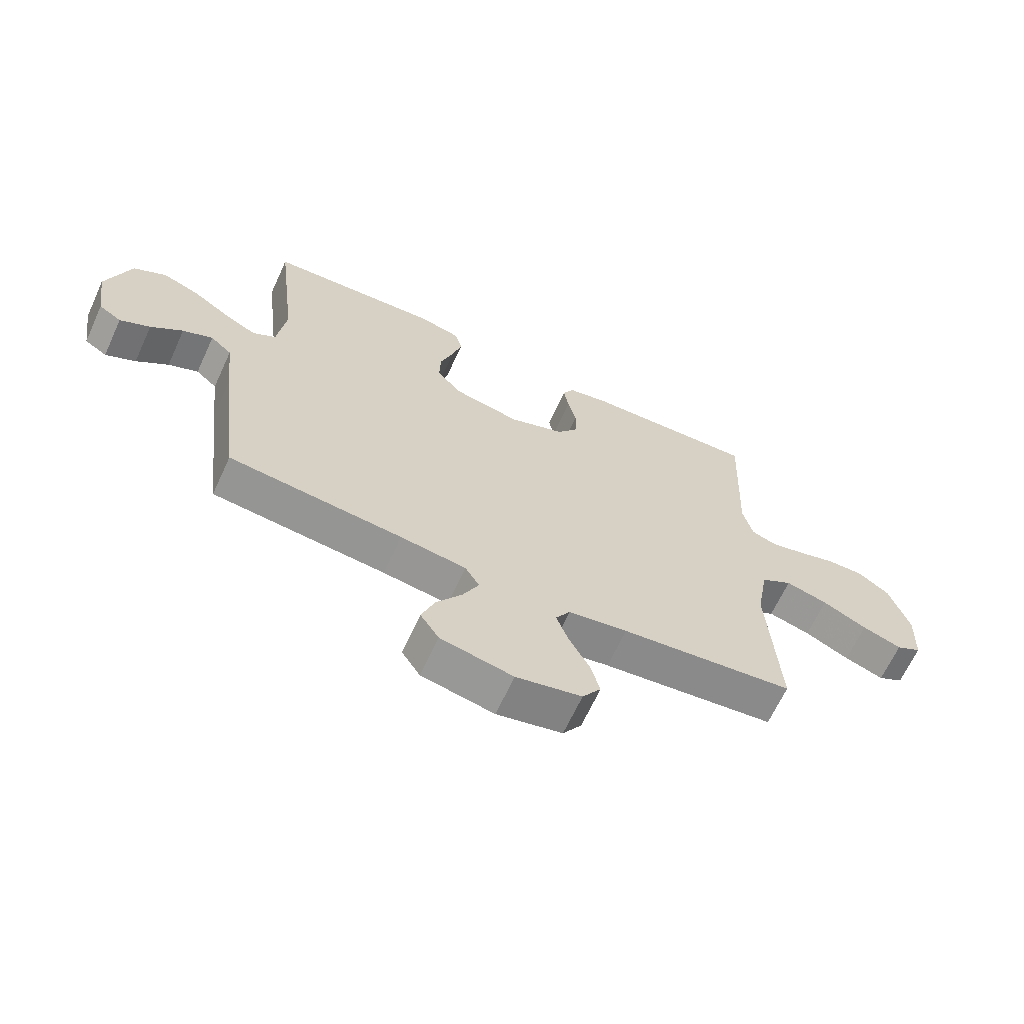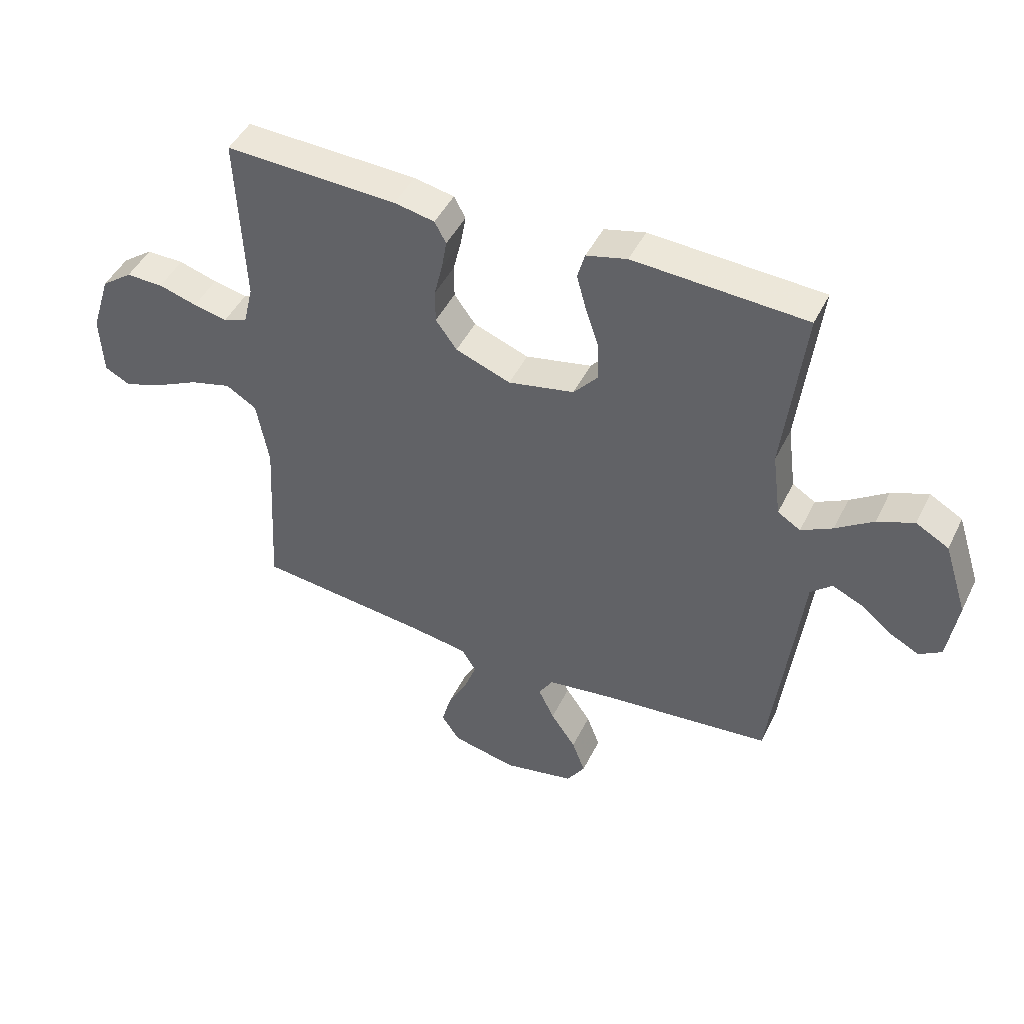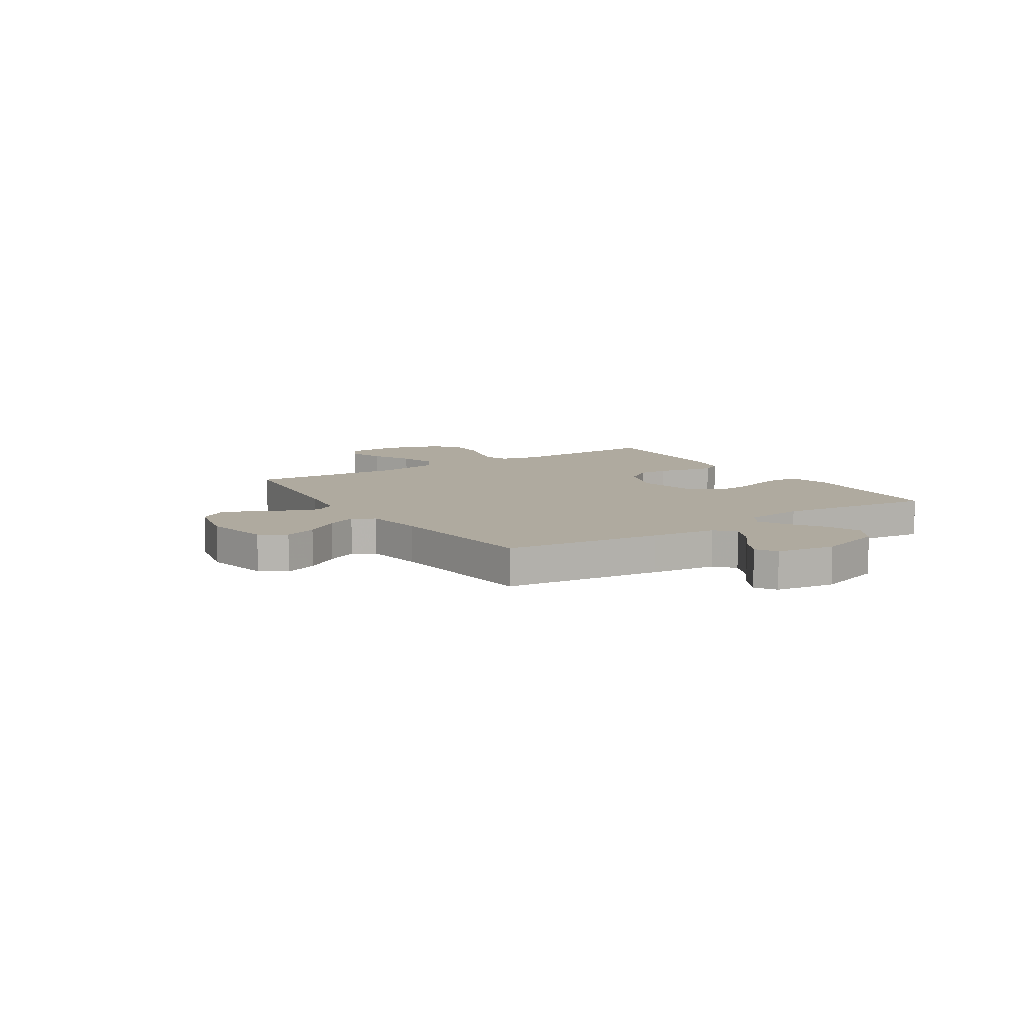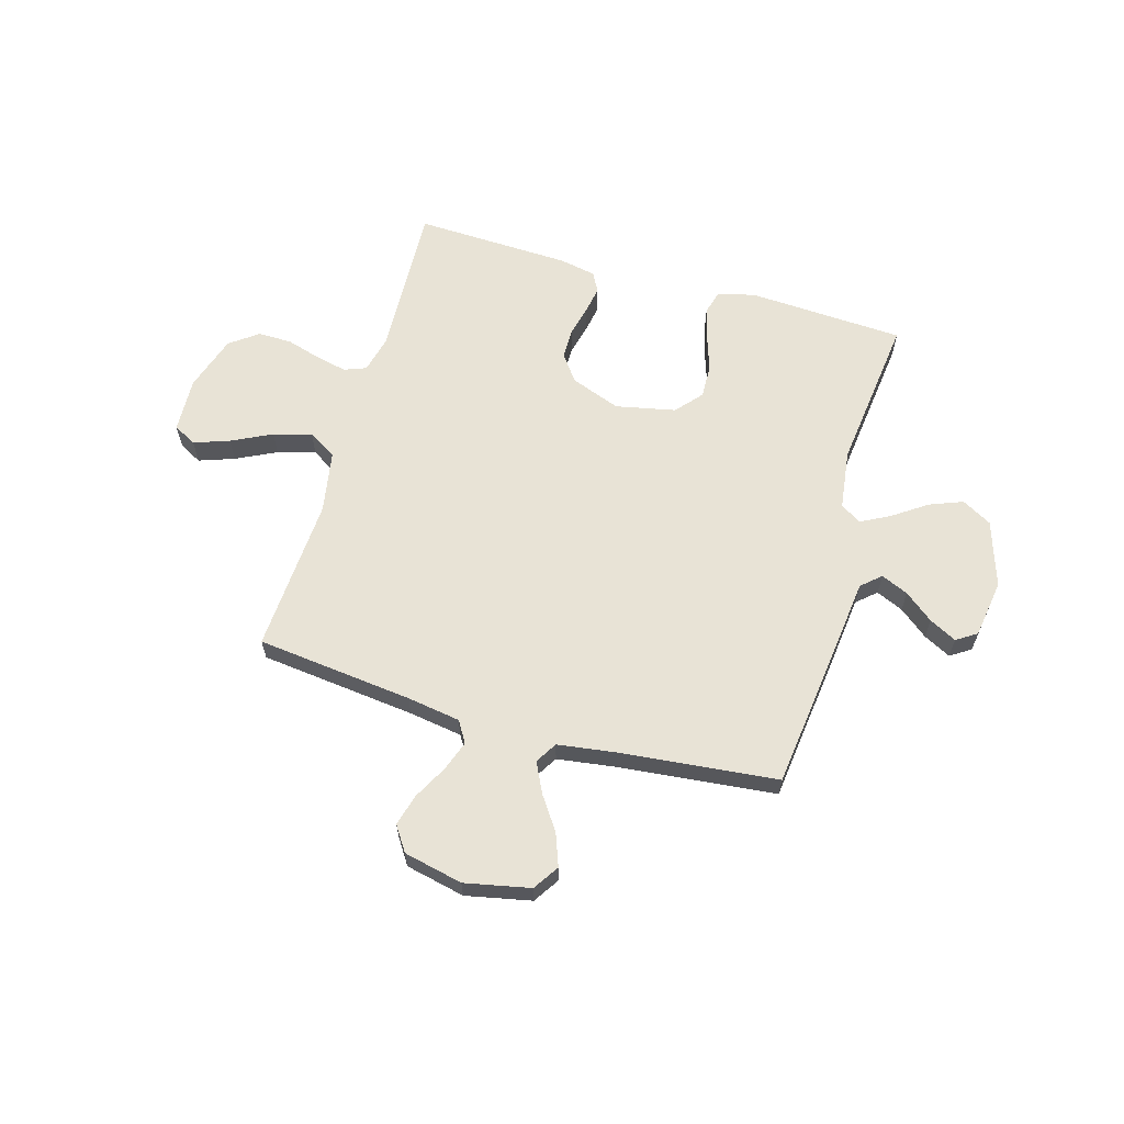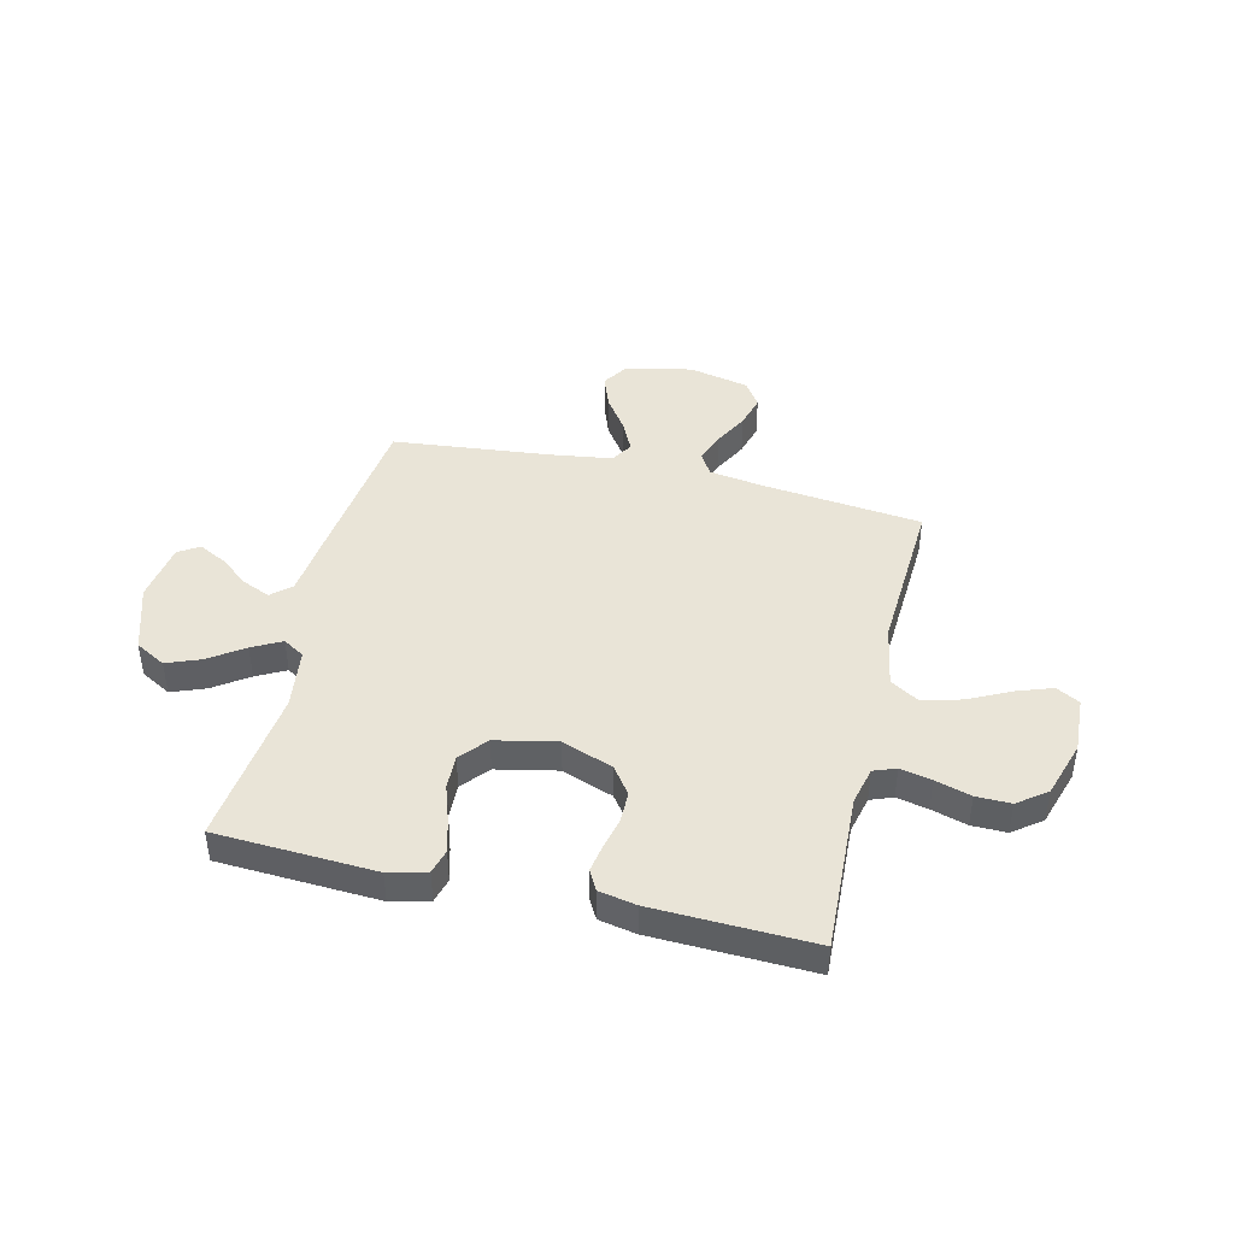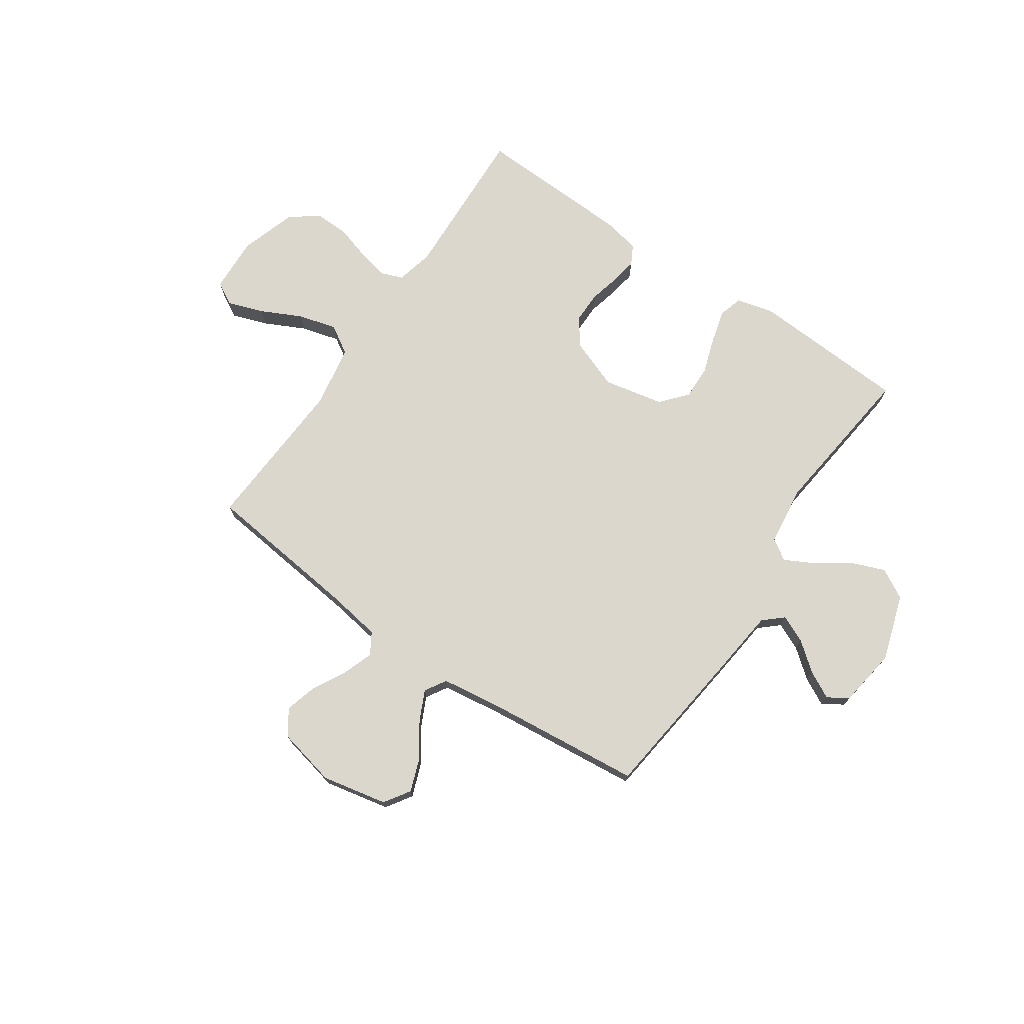
<metadata>
{"format":"obj","ext":"obj","renderer":"f3d","projection":"perspective","resolution":1024,"background":"white","views":[{"elev":-65.8,"azim":-24.7,"up":"+Z"},{"elev":46.2,"azim":-154.9,"up":"+Z"},{"elev":9.4,"azim":-122.8,"up":"+Y"},{"elev":62.5,"azim":-163.9,"up":"+Y"},{"elev":43.4,"azim":13.3,"up":"+Y"},{"elev":73.4,"azim":-145.6,"up":"+Y"}]}
</metadata>
<code>
v -0.5 0.07 -0.5
v -0.536 0.07 -0.2
v -0.55 0.07 -0.076
v -0.587 0.07 -0.043
v -0.639 0.07 -0.066
v -0.694 0.07 -0.11
v -0.746 0.07 -0.137
v -0.785 0.07 -0.112
v -0.802 0.07 0
v -0.761 0.07 0.127
v -0.704 0.07 0.159
v -0.64 0.07 0.134
v -0.575 0.07 0.089
v -0.52 0.07 0.06
v -0.48 0.07 0.085
v -0.465 0.07 0.2
v -0.5 0.07 0.5
v -0.2 0.07 0.516
v -0.129 0.07 0.498
v -0.116 0.07 0.452
v -0.133 0.07 0.389
v -0.156 0.07 0.32
v -0.158 0.07 0.255
v -0.115 0.07 0.205
v 0 0.07 0.181
v 0.096 0.07 0.217
v 0.133 0.07 0.268
v 0.133 0.07 0.327
v 0.119 0.07 0.386
v 0.11 0.07 0.438
v 0.13 0.07 0.475
v 0.2 0.07 0.489
v 0.5 0.07 0.5
v 0.487 0.07 0.2
v 0.504 0.07 0.129
v 0.546 0.07 0.113
v 0.605 0.07 0.126
v 0.672 0.07 0.146
v 0.737 0.07 0.147
v 0.791 0.07 0.107
v 0.825 0.07 0
v 0.82 0.07 -0.106
v 0.776 0.07 -0.13
v 0.708 0.07 -0.106
v 0.631 0.07 -0.068
v 0.558 0.07 -0.048
v 0.504 0.07 -0.081
v 0.483 0.07 -0.2
v 0.5 0.07 -0.5
v 0.2 0.07 -0.534
v 0.098 0.07 -0.55
v 0.073 0.07 -0.591
v 0.094 0.07 -0.649
v 0.128 0.07 -0.713
v 0.145 0.07 -0.774
v 0.113 0.07 -0.822
v 0 0.07 -0.847
v -0.125 0.07 -0.821
v -0.157 0.07 -0.772
v -0.134 0.07 -0.71
v -0.09 0.07 -0.646
v -0.062 0.07 -0.588
v -0.087 0.07 -0.547
v -0.2 0.07 -0.531
v -0.5 0 -0.5
v -0.536 0 -0.2
v -0.55 0 -0.076
v -0.587 0 -0.043
v -0.639 0 -0.066
v -0.694 0 -0.11
v -0.746 0 -0.137
v -0.785 0 -0.112
v -0.802 0 0
v -0.761 0 0.127
v -0.704 0 0.159
v -0.64 0 0.134
v -0.575 0 0.089
v -0.52 0 0.06
v -0.48 0 0.085
v -0.465 0 0.2
v -0.5 0 0.5
v -0.2 0 0.516
v -0.129 0 0.498
v -0.116 0 0.452
v -0.133 0 0.389
v -0.156 0 0.32
v -0.158 0 0.255
v -0.115 0 0.205
v 0 0 0.181
v 0.096 0 0.217
v 0.133 0 0.268
v 0.133 0 0.327
v 0.119 0 0.386
v 0.11 0 0.438
v 0.13 0 0.475
v 0.2 0 0.489
v 0.5 0 0.5
v 0.487 0 0.2
v 0.504 0 0.129
v 0.546 0 0.113
v 0.605 0 0.126
v 0.672 0 0.146
v 0.737 0 0.147
v 0.791 0 0.107
v 0.825 0 0
v 0.82 0 -0.106
v 0.776 0 -0.13
v 0.708 0 -0.106
v 0.631 0 -0.068
v 0.558 0 -0.048
v 0.504 0 -0.081
v 0.483 0 -0.2
v 0.5 0 -0.5
v 0.2 0 -0.534
v 0.098 0 -0.55
v 0.073 0 -0.591
v 0.094 0 -0.649
v 0.128 0 -0.713
v 0.145 0 -0.774
v 0.113 0 -0.822
v 0 0 -0.847
v -0.125 0 -0.821
v -0.157 0 -0.772
v -0.134 0 -0.71
v -0.09 0 -0.646
v -0.062 0 -0.588
v -0.087 0 -0.547
v -0.2 0 -0.531
f 59 60 61
f 58 59 61
f 57 58 61
f 56 57 61
f 55 56 61
f 54 55 61
f 53 54 61
f 52 53 61 62
f 51 52 62 63
f 48 49 50
f 51 63 64
f 50 51 64
f 48 50 64
f 47 48 64
f 43 44 45
f 42 43 45
f 41 42 45
f 40 41 45
f 39 40 45
f 38 39 45
f 37 38 45
f 36 37 45 46
f 35 36 46 47
f 32 33 34
f 31 32 34
f 30 31 34
f 29 30 34
f 28 29 34
f 34 35 47
f 28 34 47
f 27 28 47
f 20 21 22
f 19 20 22
f 18 19 22
f 17 18 22
f 16 17 22
f 15 16 22 23
f 14 15 23 24
f 11 12 13
f 10 11 13
f 9 10 13
f 8 9 13
f 7 8 13
f 6 7 13
f 5 6 13
f 4 5 13 14
f 14 24 25
f 4 14 25
f 3 4 25
f 3 25 26
f 2 3 26
f 1 2 26
f 64 1 26
f 26 27 47 64
f 125 124 123
f 125 123 122
f 125 122 121
f 125 121 120
f 125 120 119
f 125 119 118
f 125 118 117
f 126 125 117 116
f 127 126 116 115
f 114 113 112
f 128 127 115
f 128 115 114
f 128 114 112
f 128 112 111
f 109 108 107
f 109 107 106
f 109 106 105
f 109 105 104
f 109 104 103
f 109 103 102
f 109 102 101
f 110 109 101 100
f 111 110 100 99
f 98 97 96
f 98 96 95
f 98 95 94
f 98 94 93
f 98 93 92
f 111 99 98
f 111 98 92
f 111 92 91
f 86 85 84
f 86 84 83
f 86 83 82
f 86 82 81
f 86 81 80
f 87 86 80 79
f 88 87 79 78
f 77 76 75
f 77 75 74
f 77 74 73
f 77 73 72
f 77 72 71
f 77 71 70
f 77 70 69
f 78 77 69 68
f 89 88 78
f 89 78 68
f 89 68 67
f 90 89 67
f 90 67 66
f 90 66 65
f 90 65 128
f 128 111 91 90
f 1 65 66 2
f 2 66 67 3
f 3 67 68 4
f 4 68 69 5
f 5 69 70 6
f 6 70 71 7
f 7 71 72 8
f 8 72 73 9
f 9 73 74 10
f 10 74 75 11
f 11 75 76 12
f 12 76 77 13
f 13 77 78 14
f 14 78 79 15
f 15 79 80 16
f 16 80 81 17
f 17 81 82 18
f 18 82 83 19
f 19 83 84 20
f 20 84 85 21
f 21 85 86 22
f 22 86 87 23
f 23 87 88 24
f 24 88 89 25
f 25 89 90 26
f 26 90 91 27
f 27 91 92 28
f 28 92 93 29
f 29 93 94 30
f 30 94 95 31
f 31 95 96 32
f 32 96 97 33
f 33 97 98 34
f 34 98 99 35
f 35 99 100 36
f 36 100 101 37
f 37 101 102 38
f 38 102 103 39
f 39 103 104 40
f 40 104 105 41
f 41 105 106 42
f 42 106 107 43
f 43 107 108 44
f 44 108 109 45
f 45 109 110 46
f 46 110 111 47
f 47 111 112 48
f 48 112 113 49
f 49 113 114 50
f 50 114 115 51
f 51 115 116 52
f 52 116 117 53
f 53 117 118 54
f 54 118 119 55
f 55 119 120 56
f 56 120 121 57
f 57 121 122 58
f 58 122 123 59
f 59 123 124 60
f 60 124 125 61
f 61 125 126 62
f 62 126 127 63
f 63 127 128 64
f 64 128 65 1

</code>
